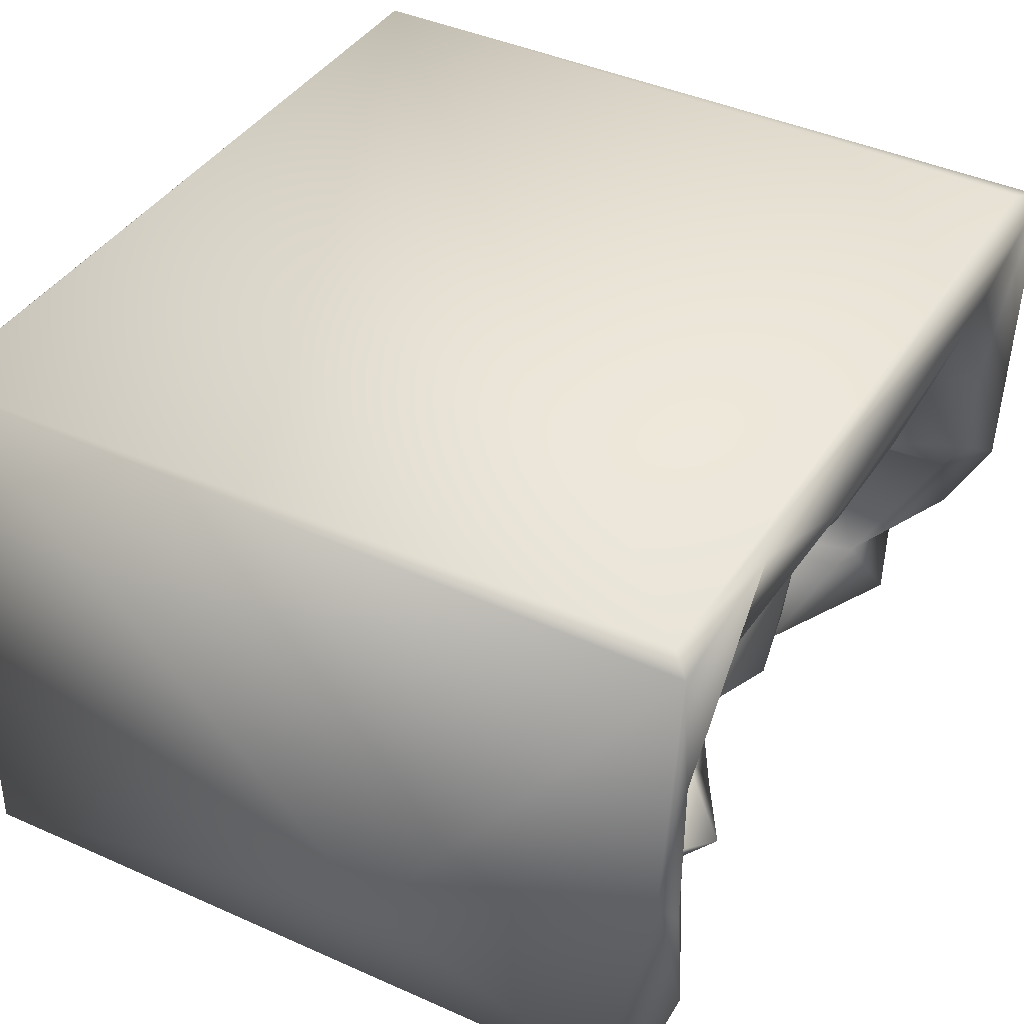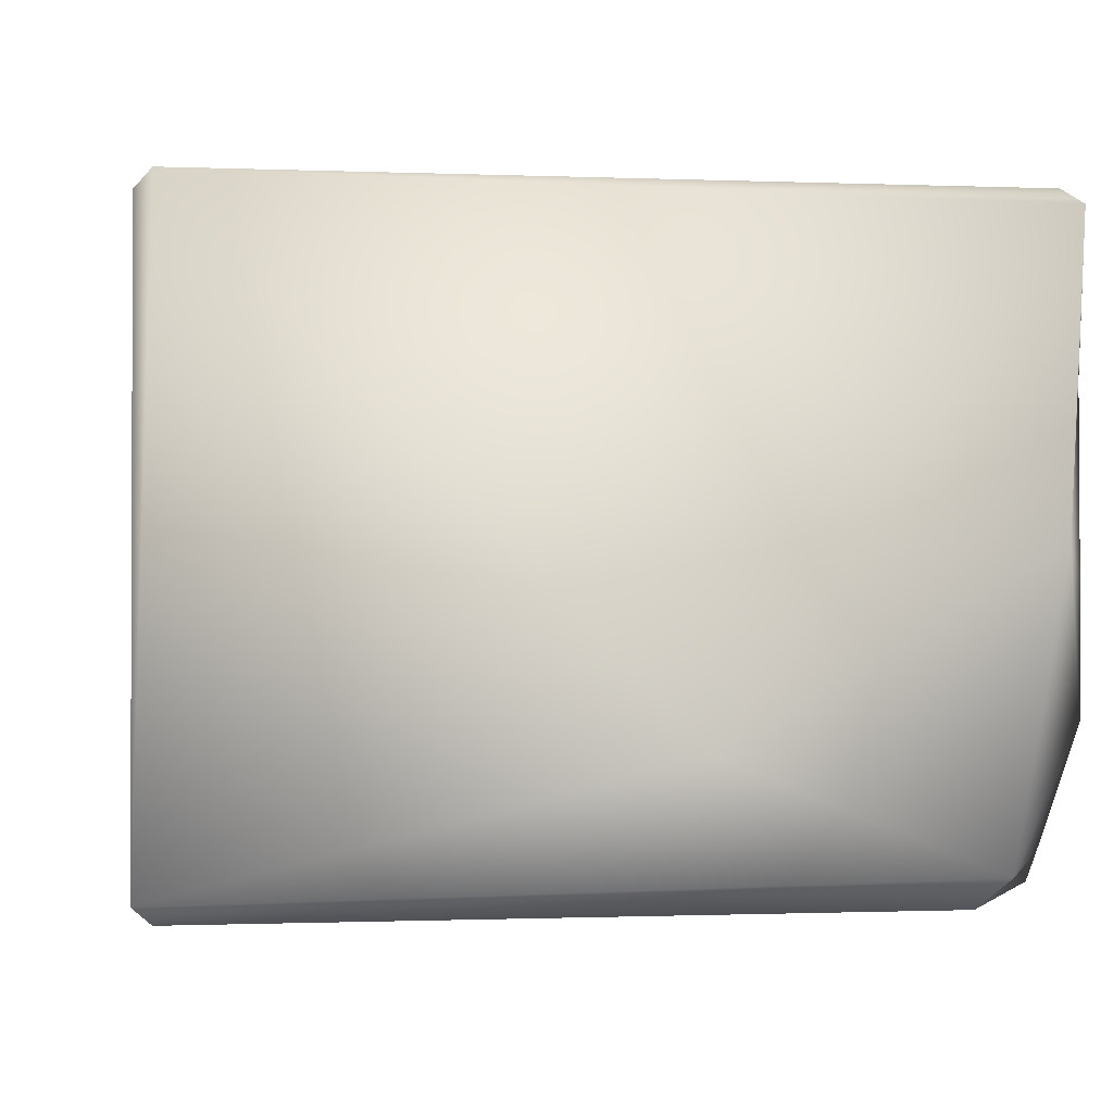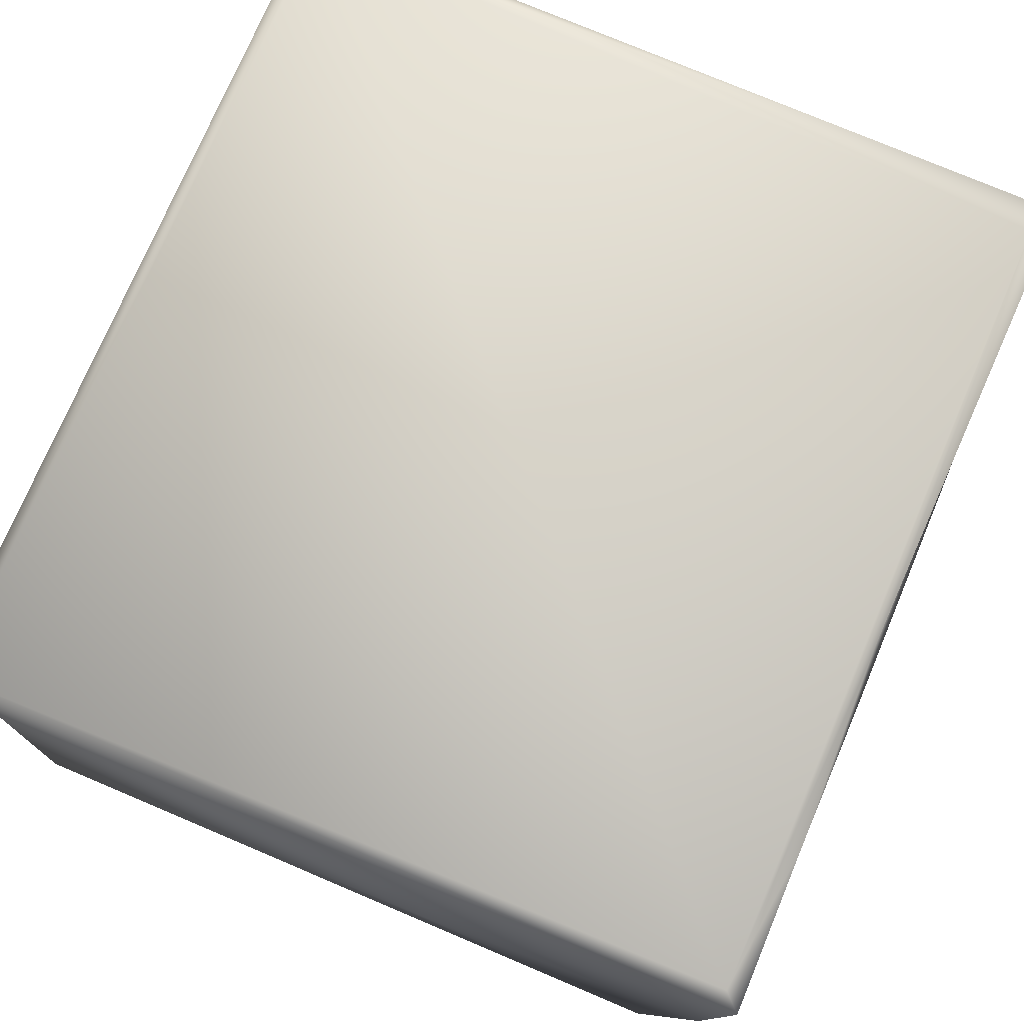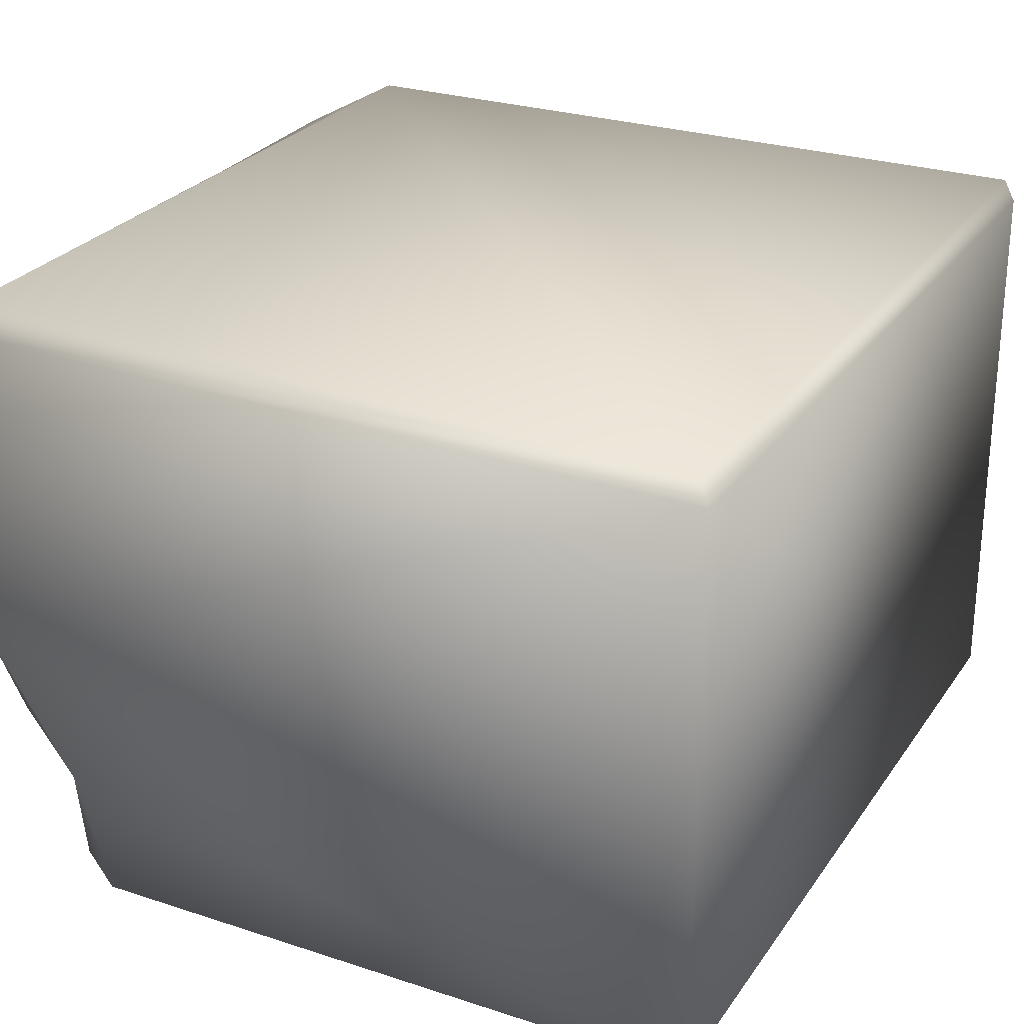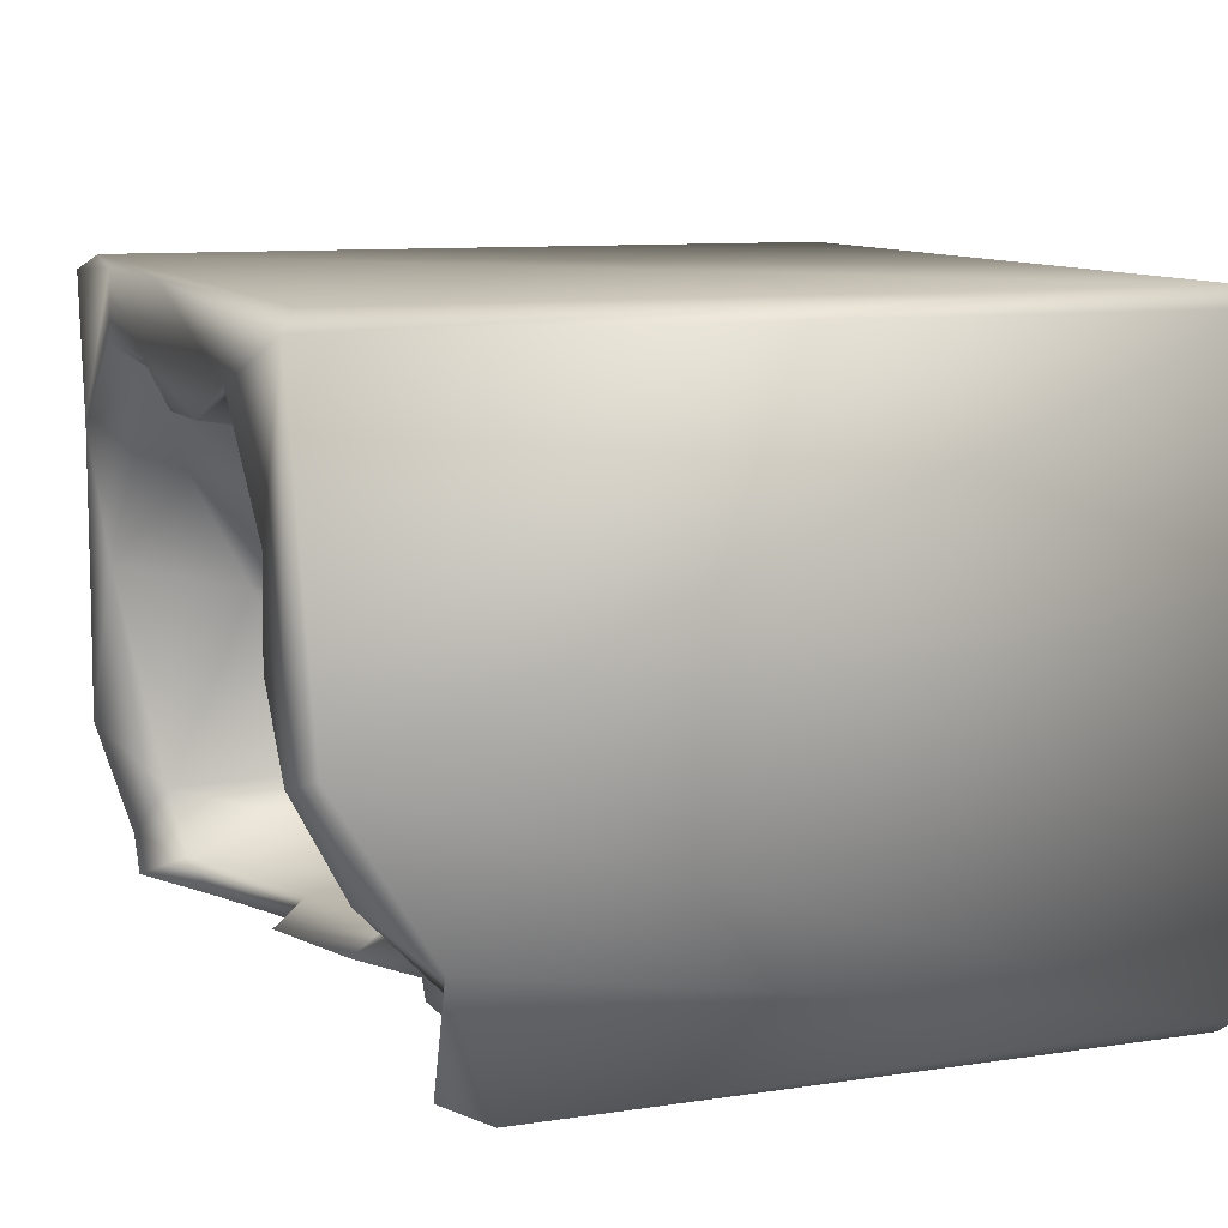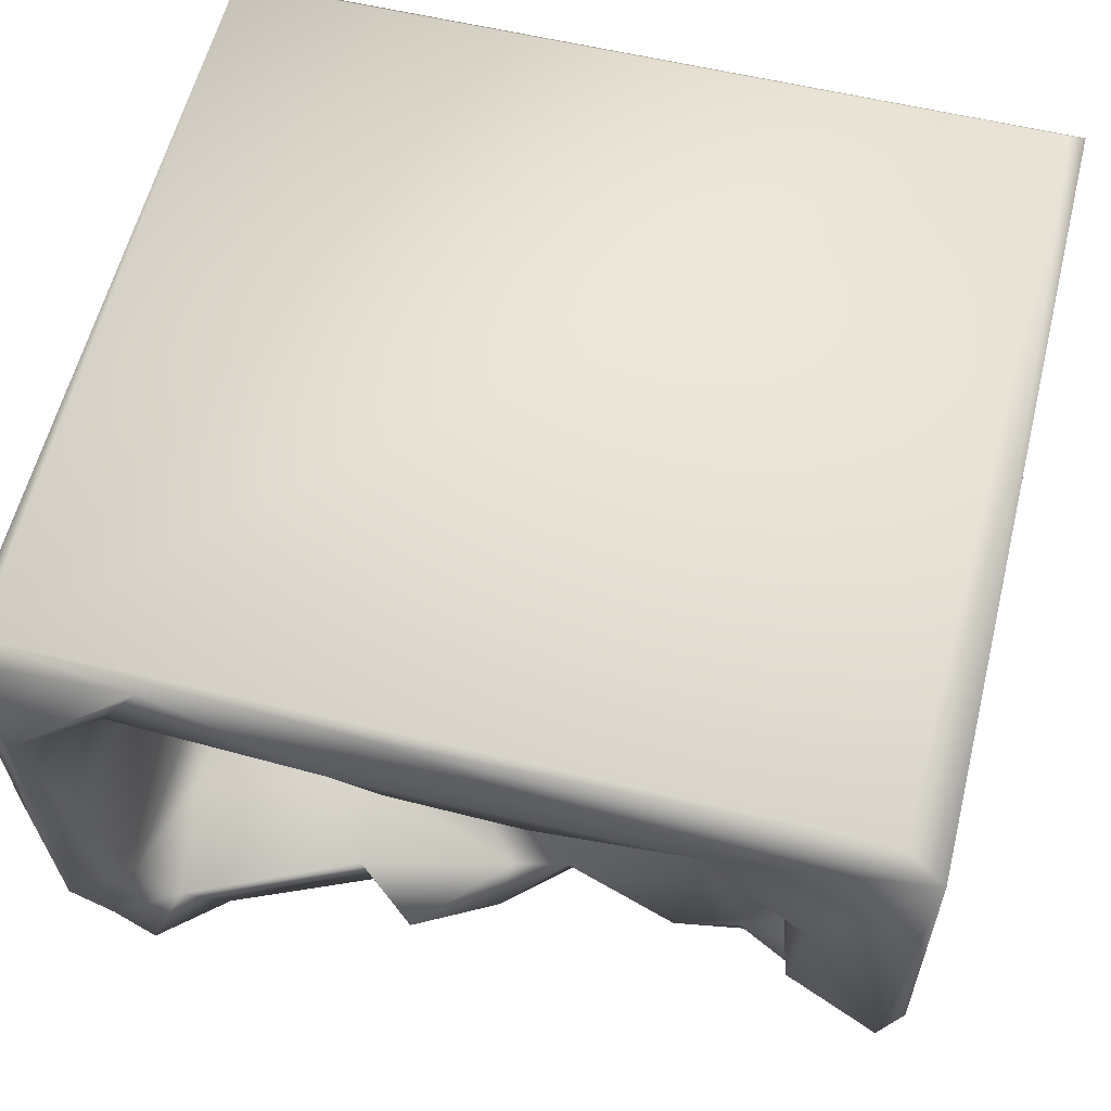
<metadata>
{"format":"obj","ext":"obj","renderer":"f3d","projection":"perspective","resolution":1024,"background":"white","views":[{"elev":40.2,"azim":119.4,"up":"+Z"},{"elev":-1.1,"azim":82.5,"up":"+Z"},{"elev":75.6,"azim":113.1,"up":"+Z"},{"elev":27.3,"azim":-62.3,"up":"+Z"},{"elev":10.1,"azim":-110.3,"up":"+Z"},{"elev":58.2,"azim":-166.0,"up":"+Z"}]}
</metadata>
<code>
o Liquid_Domain
v -8.134 -8.756 6.217
v -8.48 -9.102 5.869
v 8.465 -8.781 6.185
v 8.134 -9.109 5.864
v -8.481 -9.102 -5.868
v 8.477 -9.102 -5.87
v -8.134 -8.756 -6.217
v 8.134 -8.756 -6.217
v 8.482 0.5013 -3.496
v 8.439 7.014 5.904
v -8.448 3.995 -6.159
v -8.474 6.649 -0.5722
v 2.339 -0.415 0.3371
v 6.036 -0.9587 -3.852
v -1.651 2.415 -6.176
v 2.575 0.1558 0.9712
v 3.92 0.3076 -0.1651
v 4.374 -0.1571 -2.422
v 6.308 0.2717 -4.604
v 6.187 0.9022 -0.8368
v 4.193 0.108 -3.753
v 6.433 0.7376 -2.455
v -8.399 4.765 -3.695
v 7.111 1.69 -4.165
v 1.973 1.283 -0.0442
v 2.054 0.1637 -1.072
v 3.088 0.5299 -4.537
v 1.348 1.34 1.365
v 4.473 1.976 0.1056
v 4.845 1.003 -4.58
v 3.96 1.086 -6.194
v 7.932 5.163 -6.194
v 2.839 2.333 1.481
v 0.7873 0.7959 -2.147
v 8.439 5.699 -5.609
v -5.972 3.083 -6.168
v 7.083 3.991 -0.3801
v 1.228 1.843 -4.811
v 2.988 2.293 -5.361
v 1.285 2.118 -0.2812
v 6.493 3.172 -0.08954
v 8.132 6.658 6.208
v 0.2834 2.461 2.081
v 0.03052 1.933 1.137
v -0.7239 2.431 -0.1346
v -7.197 2.571 -4.681
v -6.256 2.196 -4.649
v 6.711 3.337 -4.962
v 2.689 4.06 -6.052
v -0.2674 3.027 3.659
v 1.076 3.47 2.139
v -6.995 2.72 -2.711
v -5.196 3.429 -5.126
v -0.1567 3.323 -5.342
v 2.96 3.987 -5.516
v -5 3.319 -5.808
v -3.684 3.687 -5.647
v -0.4745 2.683 3.272
v 2.602 3.428 2.42
v 4.56 4.45 2.003
v -7.31 3.384 -1.176
v -5.76 3.55 -0.03705
v 5.466 5.252 -6.089
v -2.902 3.584 3.487
v 0.118 4.149 3.409
v -5.775 3.468 1.743
v -6.38 3.64 0.01521
v 7.123 5.788 -4.289
v -1.293 3.2 -5.038
v -7.659 4.119 -4.695
v 1.596 5.023 -5.719
v 6.39 5.581 -5.51
v -0.06599 4.03 -5.903
v -3.951 4.309 2.554
v -3.58 3.795 1.742
v -2.461 3.643 -0.02704
v -5.823 4.845 0.1833
v -4.059 4.103 -1.912
v -2.804 5.045 3.931
v -8.46 7.076 5.886
v 2.412 4.773 3.553
v 4.145 5.551 4.018
v -5.917 5.034 1.894
v -8.025 4.859 -5.816
v 3.239 6.702 4.433
v 6.702 5.257 1.978
v 8.428 6.733 0.07503
v 7.411 6.721 0.2397
v -8.053 6.098 -2.6
v -7.698 6.709 6.201
v -1.442 6.818 3.953
v 1.111 6.729 3.847
v 6.493 6.038 3.954
v -7.254 6.152 -0.9505
v 6.684 6.473 -5.858
v 1.22 6.875 6.107
v 5.187 6.974 6.118
v 6.043 6.865 4.663
v -4.532 5.544 2.744
v 7.509 6.405 -5.25
v -3.251 6.7 4.516
v 7.869 7.074 -2.978
v 1.969 7.068 4.812
v -4.506 7.034 4.821
v 8.05 7.012 2.94
v -8.009 7.051 -0.7562
v -6.43 6.938 2.551
v 8.071 7.018 -0.4704
v -6.203 6.906 0.612
f 1 2 3
f 2 4 3
f 6 3 4
f 4 2 6
f 2 5 6
f 6 5 7
f 8 6 7
f 9 3 6
f 3 42 1
f 10 42 3
f 3 9 10
f 8 7 31
f 2 12 5
f 14 21 18
f 17 13 16
f 18 26 13
f 17 18 13
f 22 14 18
f 20 18 17
f 21 34 26
f 18 21 26
f 14 30 21
f 14 19 30
f 24 19 14
f 13 28 16
f 12 23 5
f 13 26 25
f 22 24 14
f 34 21 27
f 27 21 30
f 7 36 15
f 31 32 8
f 2 1 80
f 25 28 13
f 26 40 25
f 18 20 22
f 34 27 38
f 23 11 5
f 7 15 31
f 16 28 33
f 17 16 33
f 17 29 20
f 34 40 26
f 48 19 24
f 27 39 38
f 27 30 39
f 9 6 35
f 7 11 36
f 35 6 8
f 28 25 40
f 33 29 17
f 34 45 40
f 37 20 41
f 20 37 22
f 19 48 30
f 28 44 43
f 40 45 44
f 44 28 40
f 29 41 20
f 34 76 45
f 37 24 22
f 34 38 69
f 7 5 11
f 32 31 63
f 32 35 8
f 1 42 90
f 43 44 58
f 28 43 51
f 51 33 28
f 47 46 52
f 31 15 49
f 50 43 58
f 58 44 76
f 33 51 59
f 45 76 44
f 76 34 69
f 52 53 47
f 69 38 54
f 38 39 54
f 30 48 39
f 15 36 57
f 36 56 57
f 50 65 43
f 43 65 51
f 59 60 33
f 33 60 29
f 60 41 29
f 61 67 52
f 62 52 67
f 52 46 61
f 52 62 53
f 47 53 46
f 69 15 57
f 39 55 54
f 31 49 63
f 64 50 58
f 58 76 64
f 51 65 59
f 76 75 64
f 66 62 67
f 37 68 24
f 61 46 70
f 46 56 70
f 53 56 46
f 54 55 71
f 48 72 39
f 69 73 15
f 54 73 69
f 64 79 50
f 66 74 75
f 64 75 74
f 75 62 66
f 61 77 67
f 75 78 62
f 76 78 75
f 69 78 76
f 53 62 78
f 78 57 53
f 69 57 78
f 56 53 57
f 71 73 54
f 15 73 49
f 50 79 65
f 2 80 12
f 64 74 79
f 65 81 59
f 59 81 82
f 66 67 83
f 61 94 77
f 61 70 94
f 24 68 48
f 56 84 70
f 49 71 55
f 36 11 84
f 84 56 36
f 65 79 91
f 60 59 82
f 66 83 74
f 86 41 60
f 86 37 41
f 83 67 77
f 37 88 68
f 87 9 35
f 48 68 72
f 23 84 11
f 84 23 70
f 72 55 39
f 73 71 49
f 85 82 81
f 79 74 99
f 10 9 87
f 86 60 82
f 74 83 99
f 89 94 70
f 89 70 23
f 49 55 63
f 72 63 55
f 65 92 81
f 93 86 82
f 83 107 99
f 77 109 83
f 89 23 12
f 95 63 72
f 42 96 90
f 42 97 96
f 82 98 93
f 65 91 92
f 81 92 85
f 83 109 107
f 86 88 37
f 77 94 109
f 63 95 32
f 79 101 91
f 100 72 68
f 95 72 100
f 100 32 95
f 35 32 100
f 1 90 80
f 104 101 79
f 85 98 82
f 79 99 104
f 104 99 107
f 10 87 105
f 86 93 88
f 94 106 109
f 106 89 12
f 106 94 89
f 88 102 68
f 87 35 102
f 102 100 68
f 102 35 100
f 80 90 96
f 97 42 10
f 96 104 80
f 103 104 96
f 97 103 96
f 97 98 103
f 91 101 104
f 103 91 104
f 98 85 103
f 105 97 10
f 105 98 97
f 103 92 91
f 85 92 103
f 105 93 98
f 80 106 12
f 107 106 80
f 104 107 80
f 105 88 93
f 105 108 88
f 105 87 108
f 107 109 106
f 108 102 88
f 87 102 108

</code>
